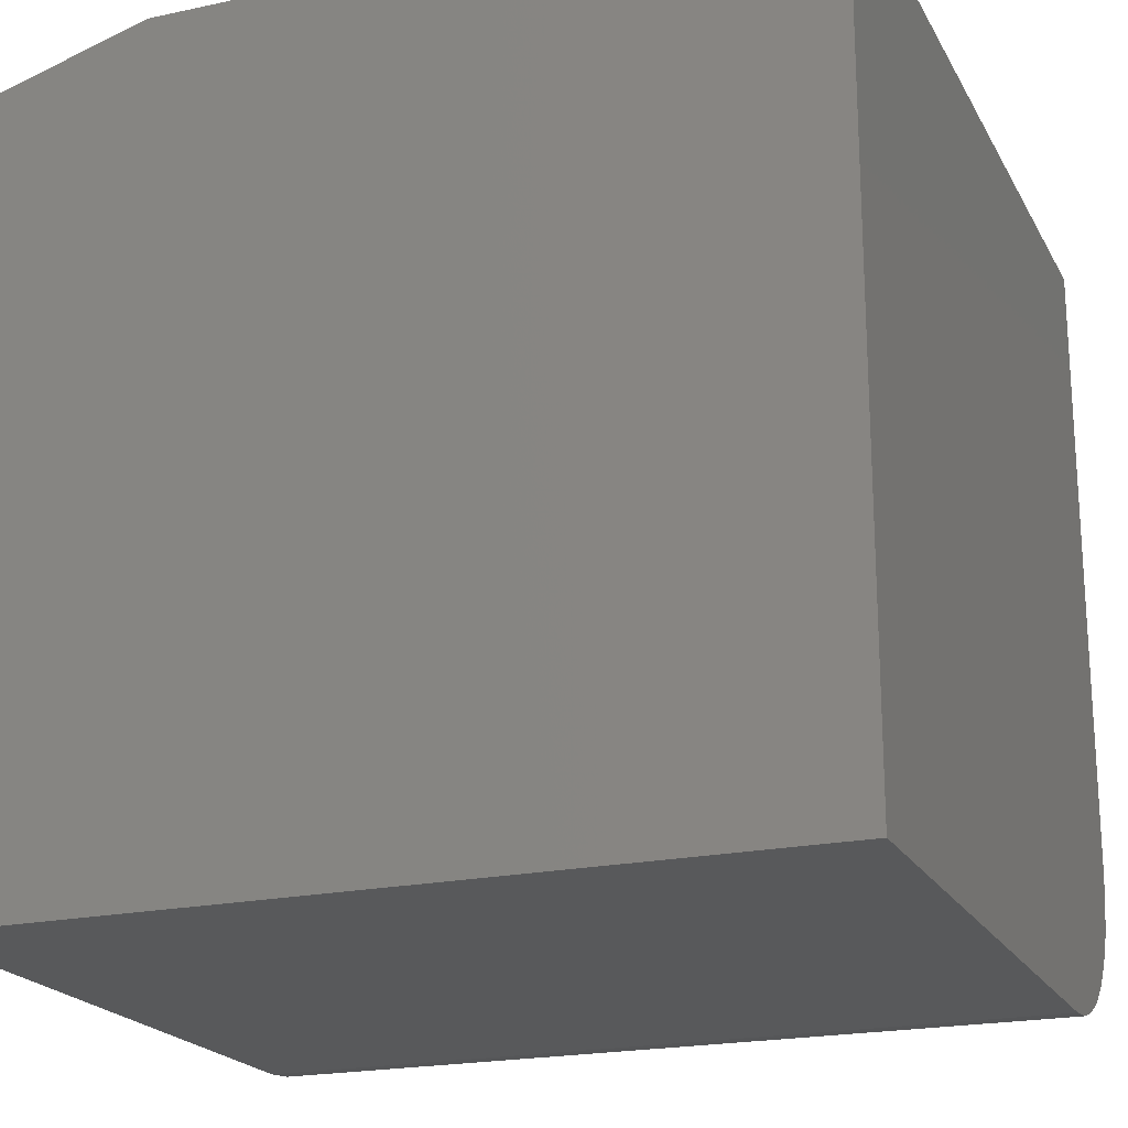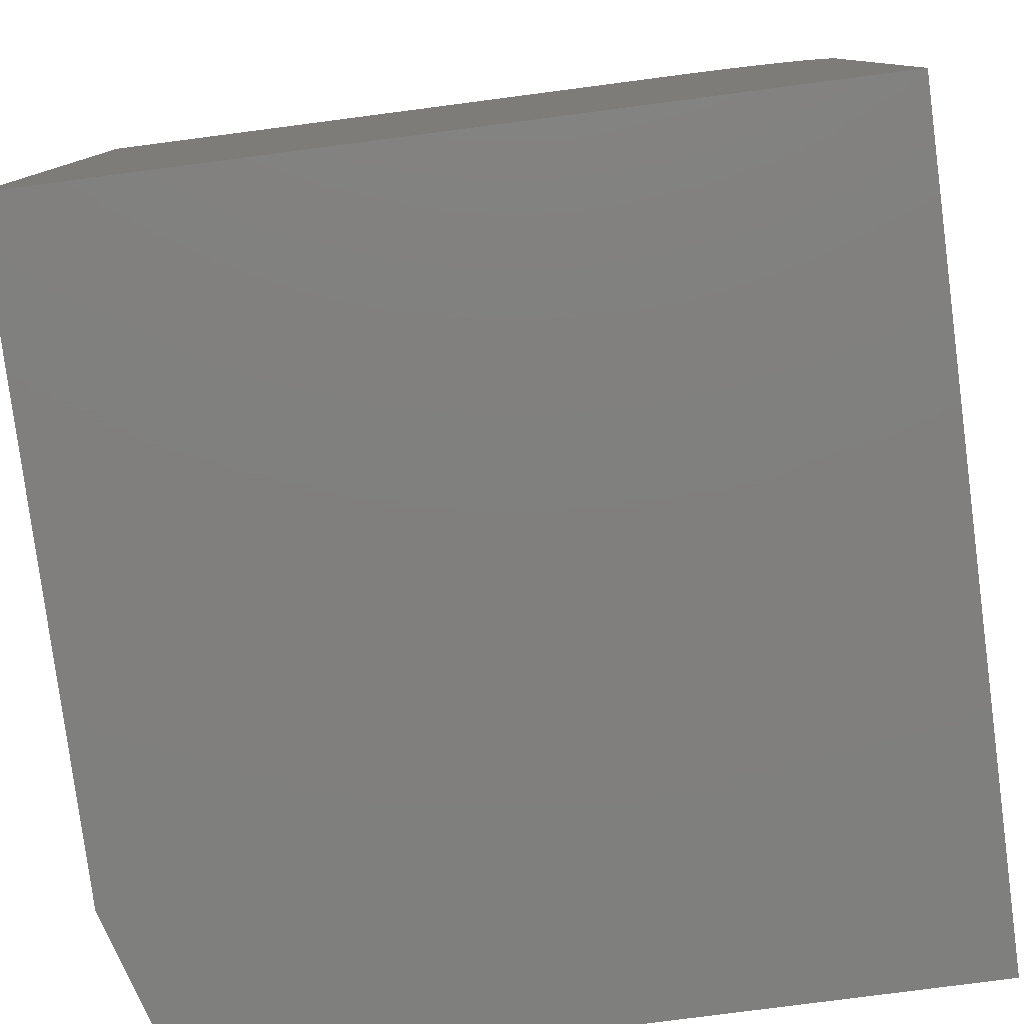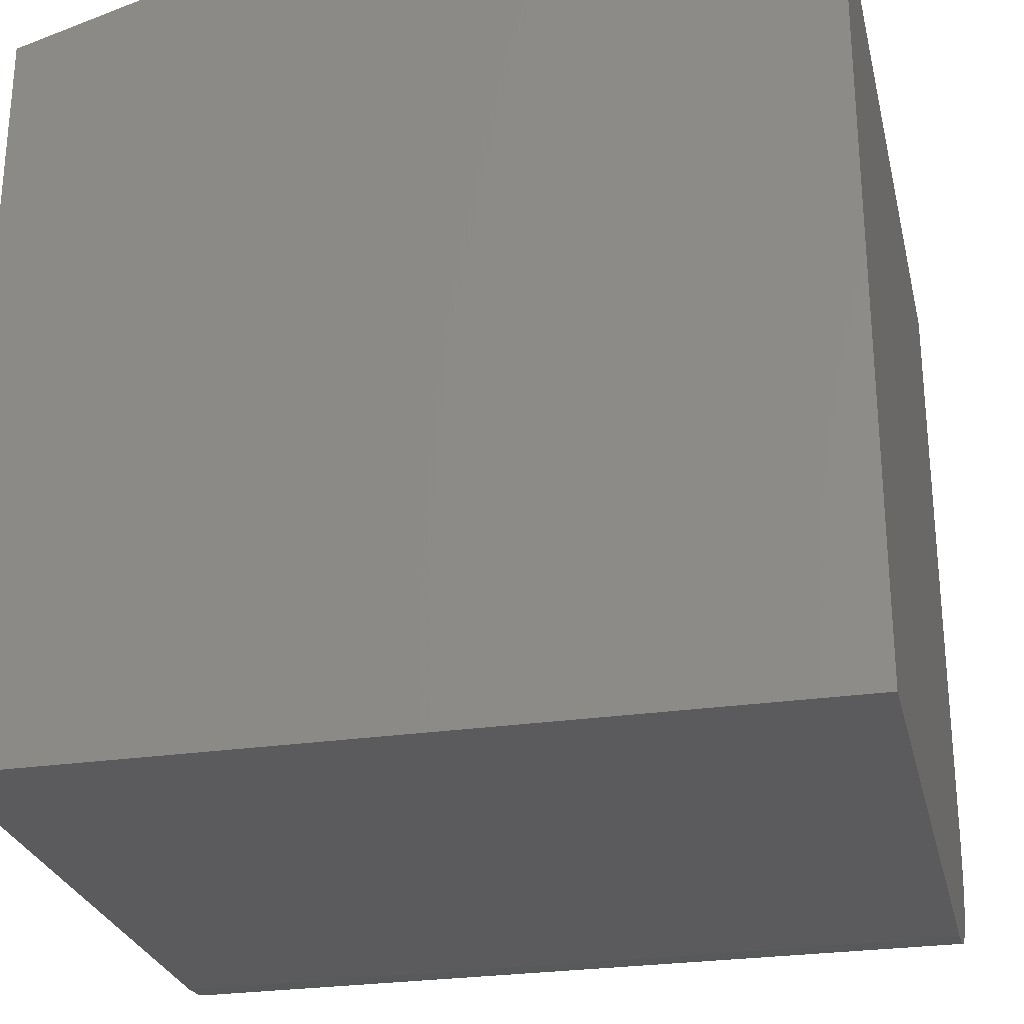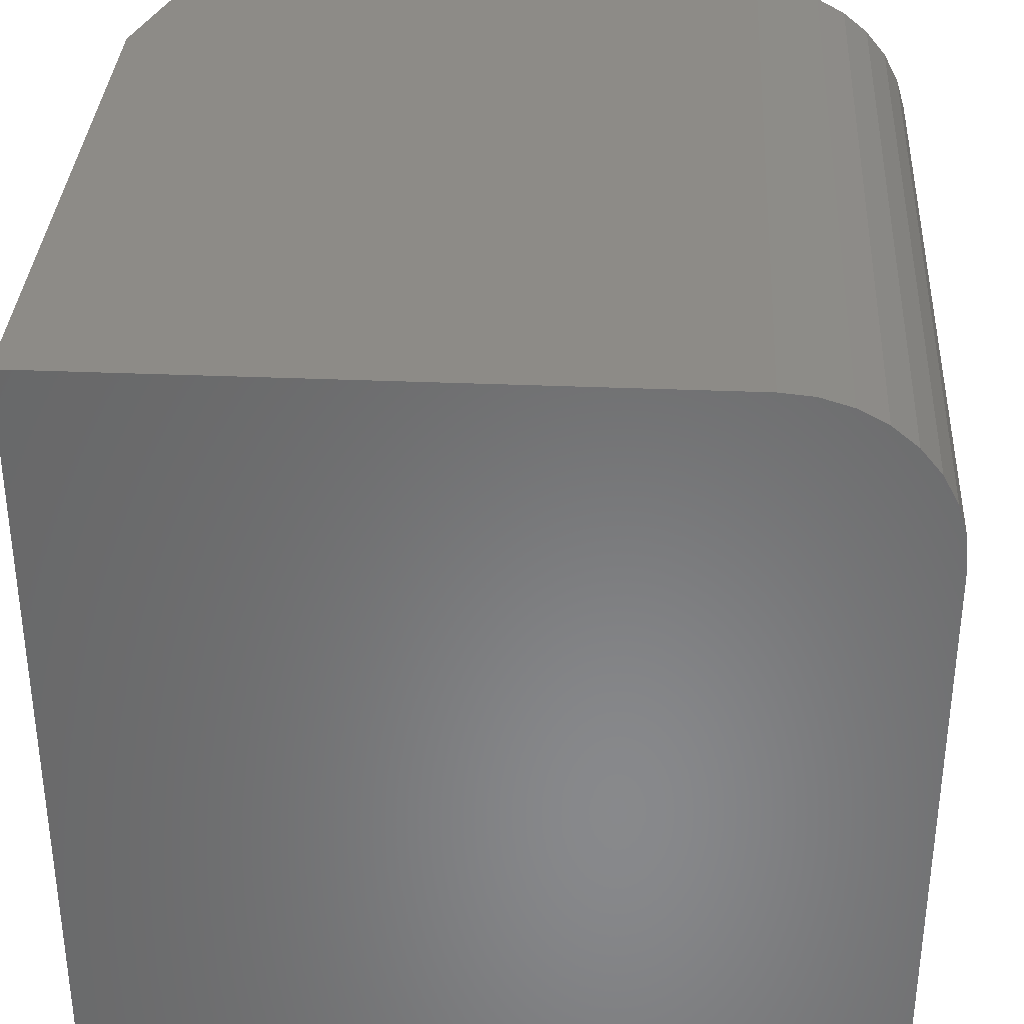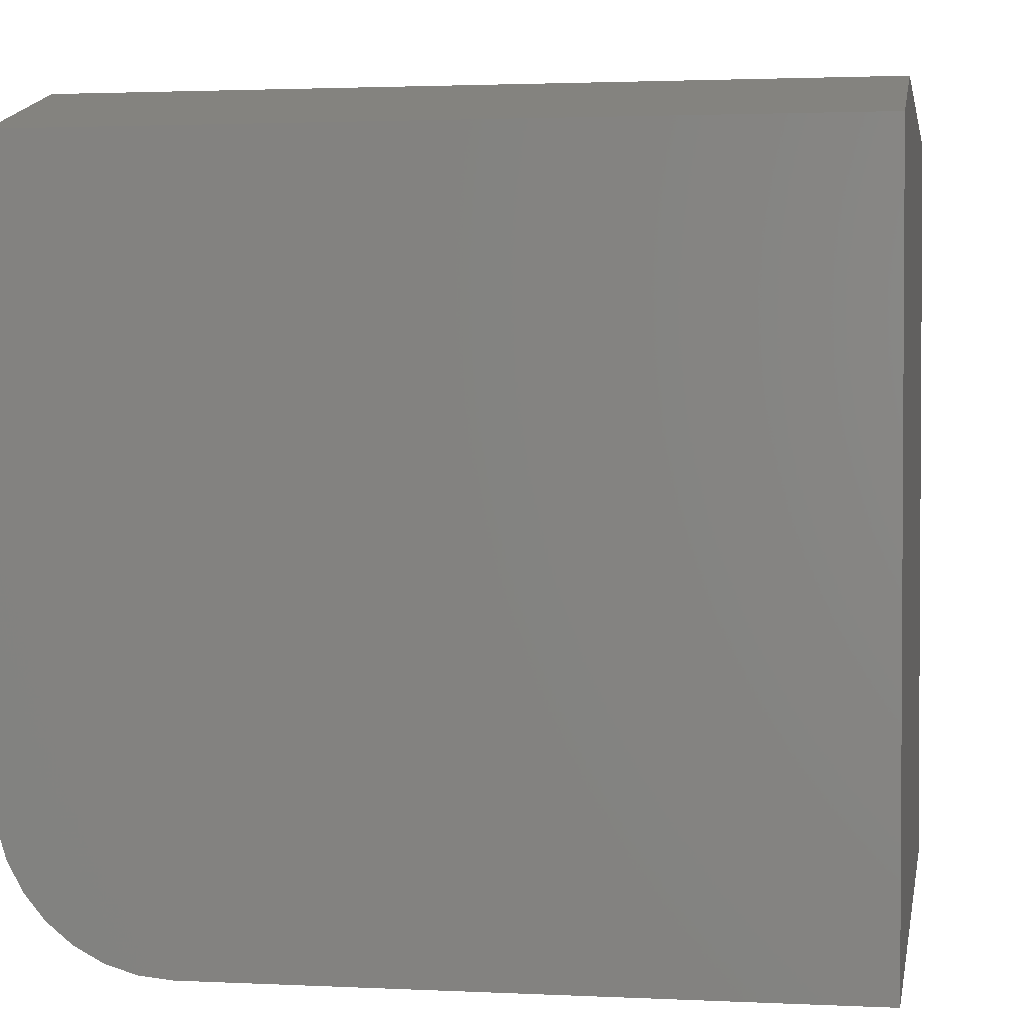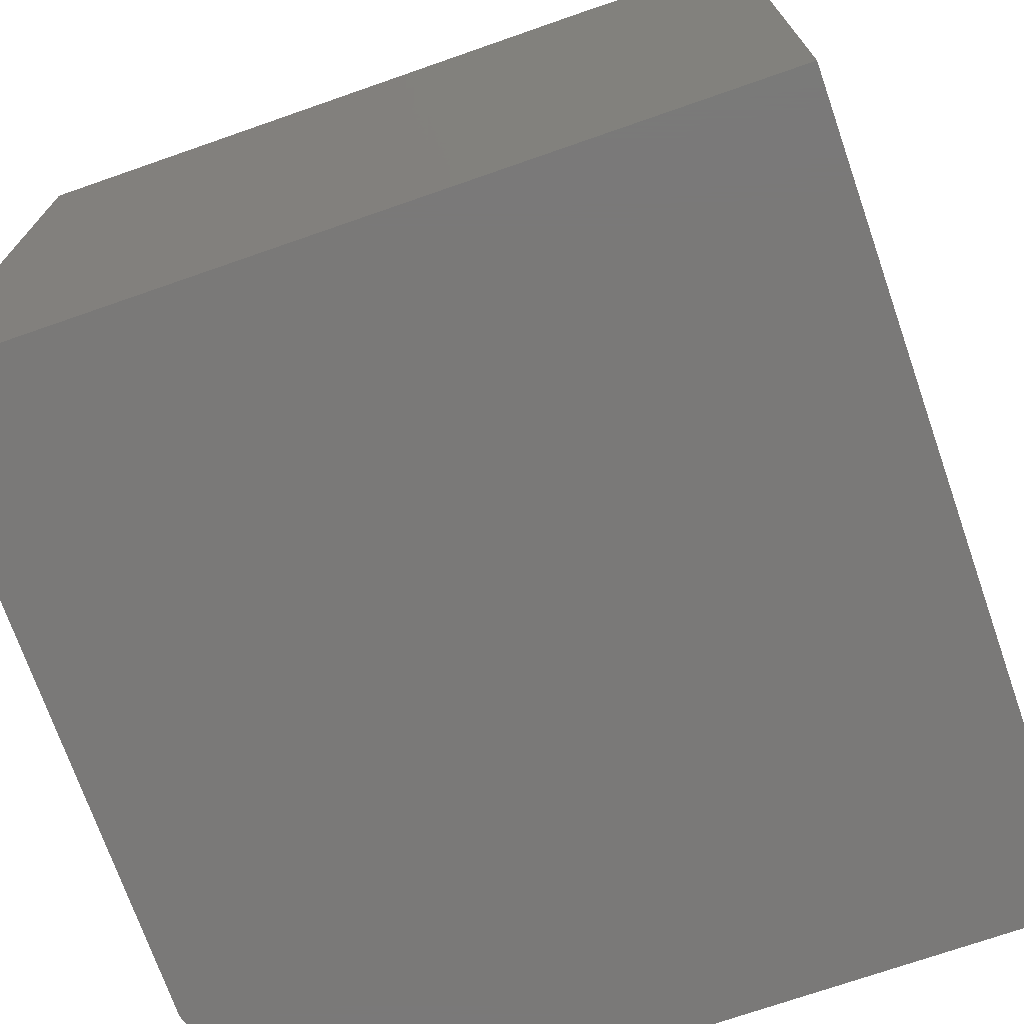
<metadata>
{"format":"stl","ext":"stl","renderer":"f3d","projection":"perspective","resolution":1024,"background":"white","views":[{"elev":-20.6,"azim":21.4,"up":"+Z"},{"elev":-79.6,"azim":97.4,"up":"+Y"},{"elev":-26.9,"azim":12.9,"up":"+Z"},{"elev":34.6,"azim":93.2,"up":"+Y"},{"elev":2.1,"azim":-80.2,"up":"+Z"},{"elev":-72.4,"azim":109.2,"up":"+Y"}]}
</metadata>
<code>
# stl→obj: 26 verts, 48 faces
v -0.375 0.375 0.1562
v -0.375 0.372 0.1258
v -0.375 0.3631 0.09646
v -0.375 0.3487 0.06944
v -0.375 0.3292 0.04576
v -0.375 0.3056 0.02633
v -0.375 0.2785 0.01189
v -0.375 0.2492 0.003002
v -0.375 0.2188 0
v -0.375 -0.375 0
v -0.375 -0.375 0.7031
v -0.375 0.375 0.7031
v 0.375 0.375 0.1562
v 0.375 0.375 0.75
v -0.2188 0.375 0.75
v -0.2188 -0.375 0.75
v 0.375 -0.375 0.75
v 0.375 -0.375 0
v 0.375 0.2188 0
v 0.375 0.2492 0.003002
v 0.375 0.2785 0.01189
v 0.375 0.3056 0.02633
v 0.375 0.3292 0.04576
v 0.375 0.3487 0.06944
v 0.375 0.3631 0.09646
v 0.375 0.372 0.1258
f 1 2 3
f 1 3 4
f 1 4 5
f 1 5 6
f 1 6 7
f 1 7 8
f 1 8 9
f 1 9 10
f 1 10 11
f 1 11 12
f 13 1 14
f 14 1 12
f 14 12 15
f 16 17 15
f 15 17 14
f 10 18 11
f 11 18 17
f 11 17 16
f 16 15 11
f 11 15 12
f 10 9 18
f 18 9 19
f 19 20 18
f 13 14 17
f 13 17 18
f 13 18 20
f 13 20 21
f 13 21 22
f 13 22 23
f 13 23 24
f 13 24 25
f 13 25 26
f 19 9 20
f 20 9 8
f 20 8 21
f 21 8 7
f 21 7 22
f 22 7 6
f 22 6 23
f 23 6 5
f 23 5 24
f 24 5 4
f 24 4 25
f 25 4 3
f 25 3 26
f 26 3 2
f 26 2 13
f 13 2 1

</code>
